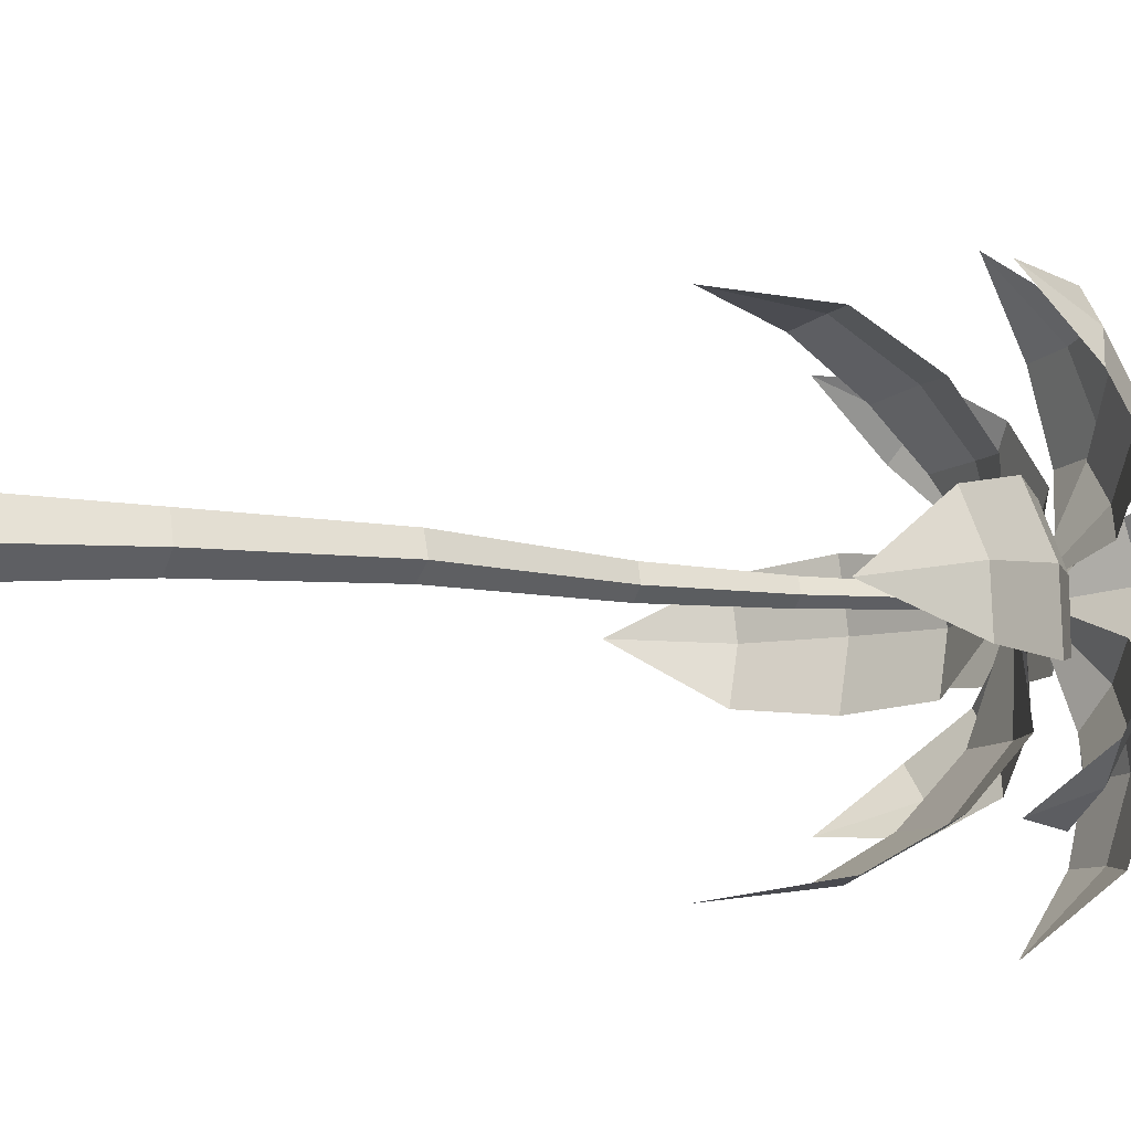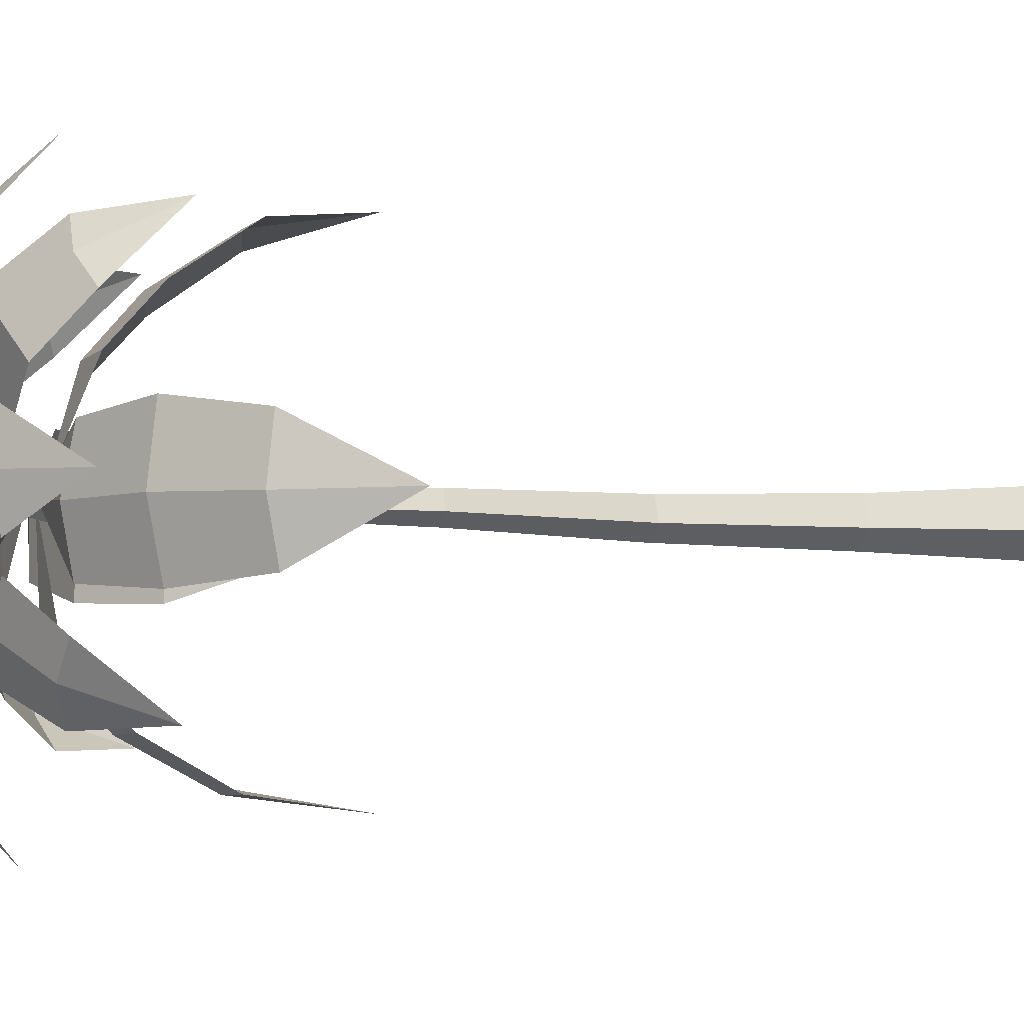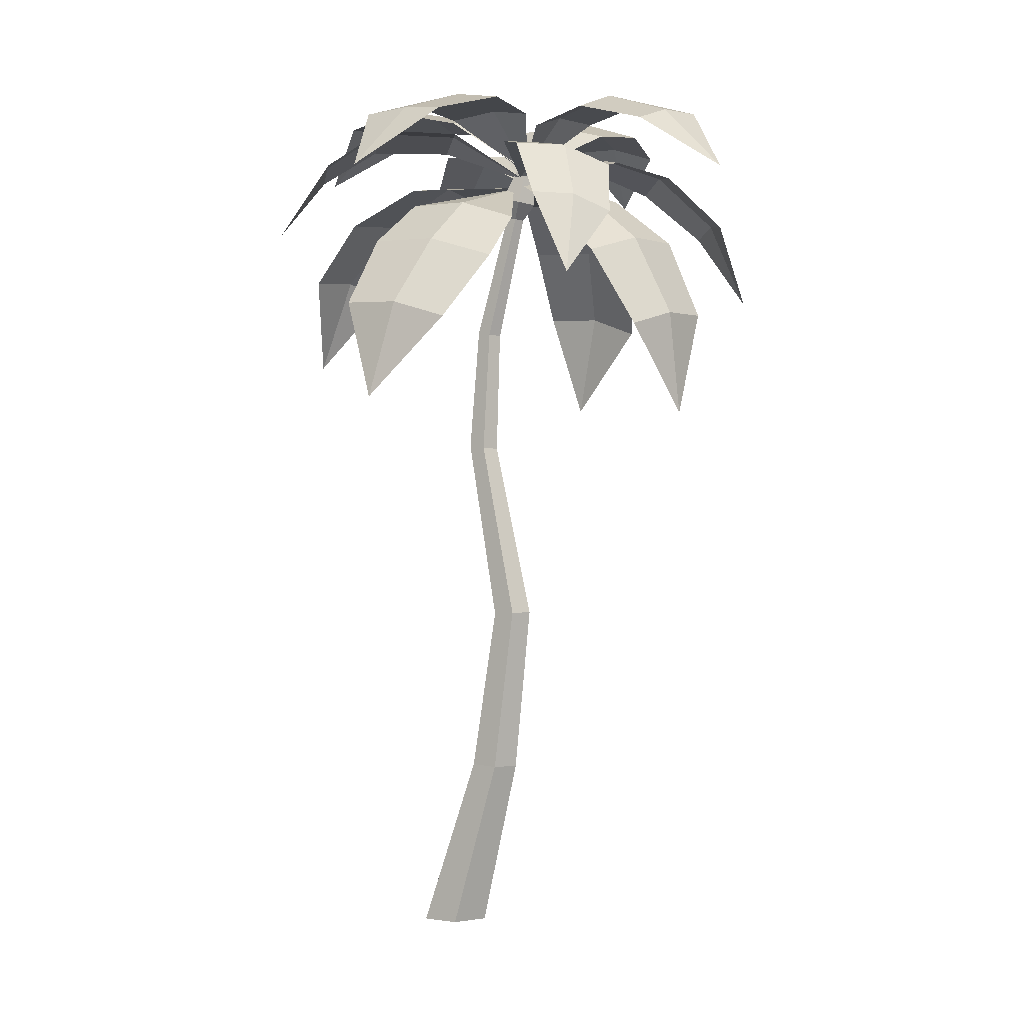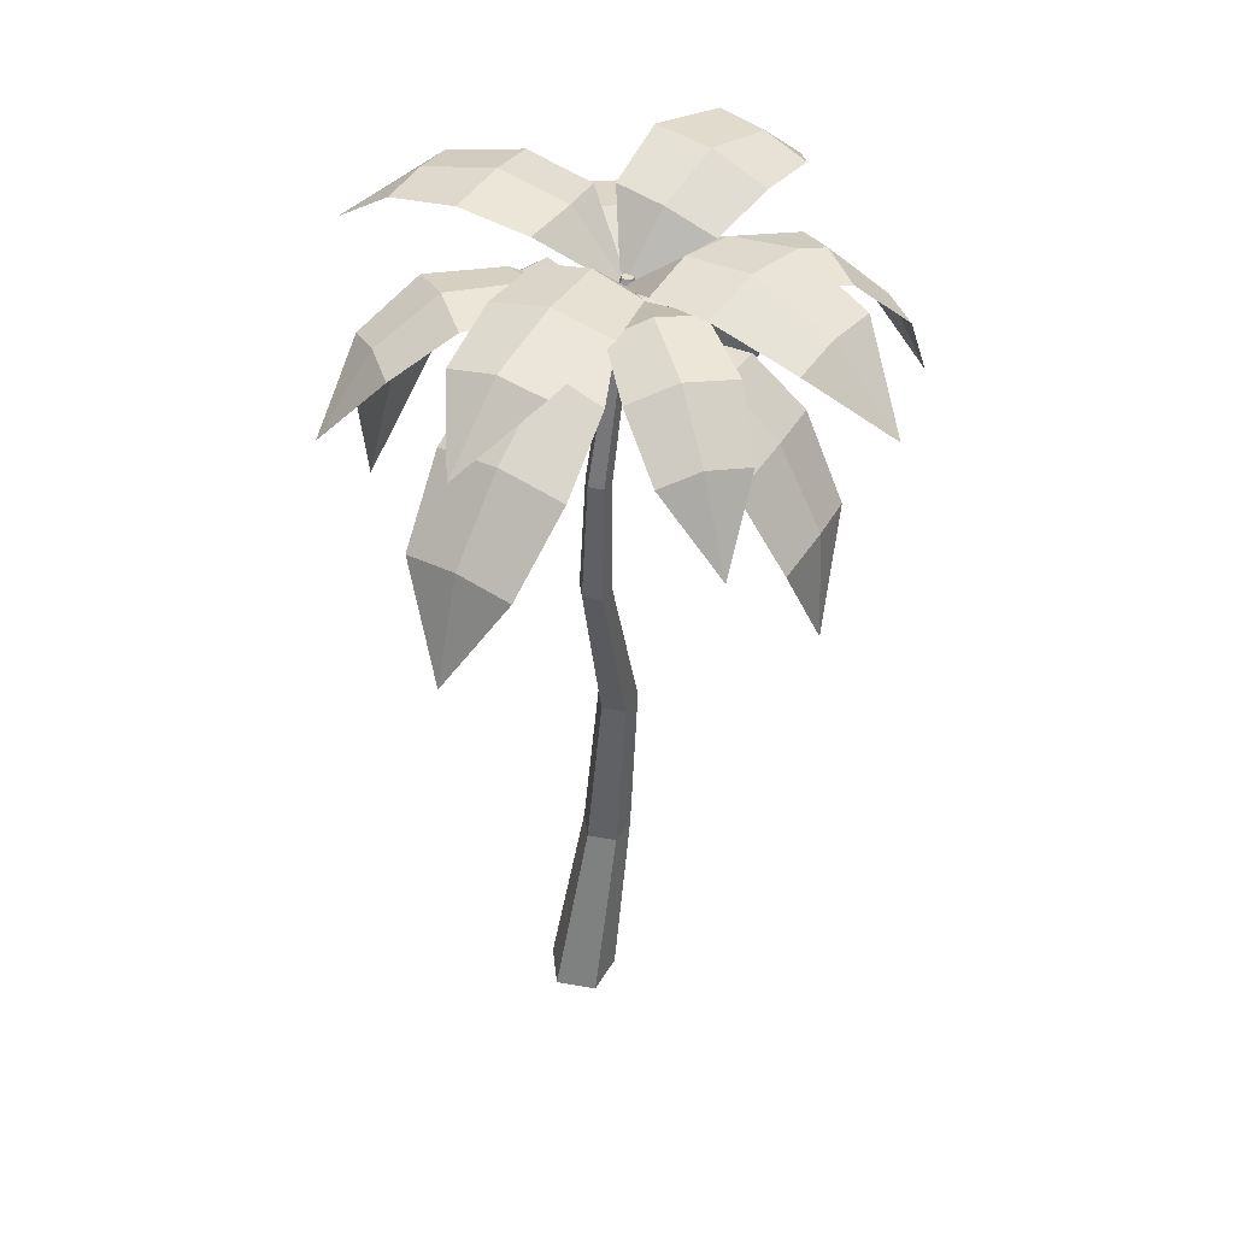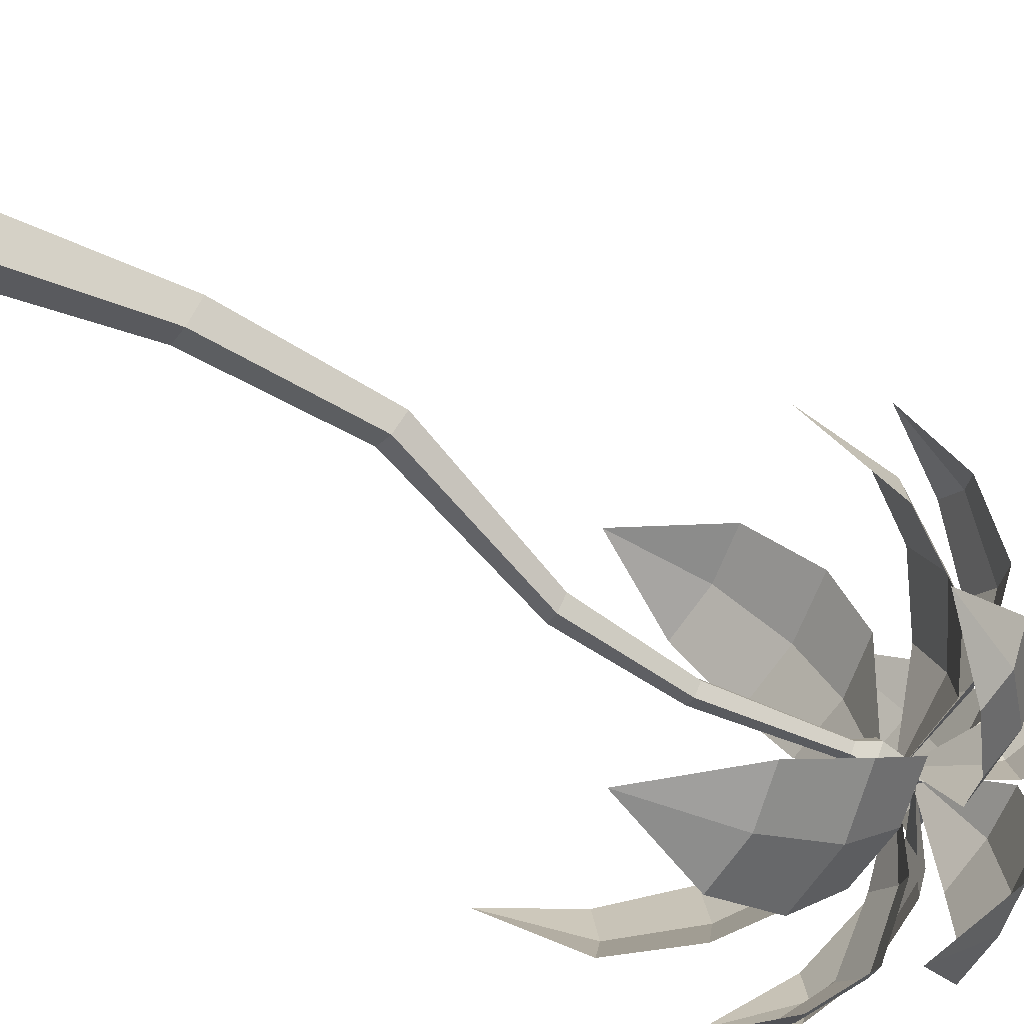
<metadata>
{"format":"obj","ext":"obj","renderer":"f3d","projection":"perspective","resolution":1024,"background":"white","views":[{"elev":-8.6,"azim":63.1,"up":"+Z"},{"elev":-4.3,"azim":-112.7,"up":"+Z"},{"elev":-1.1,"azim":35.3,"up":"+Y"},{"elev":47.2,"azim":-60.7,"up":"+Y"},{"elev":-69.4,"azim":52.5,"up":"+Z"}]}
</metadata>
<code>
g Palm_Tree_l_04
v 0.5551 6.794 2.192
v 1.073 7.31 1.676
v 0.7917 7.022 -0.06644
v 0.2181 7.364 1.586
v 0.2976 7.497 0.4266
v 1.205 7.43 0.5542
v 0.7676 7.523 0.4441
v 0.6569 7.372 1.616
v 1.24 7.493 1.051
v 0.2005 7.567 0.92
v 0.7396 7.595 0.9603
v 3.025 6.816 0.228
v 2.514 7.394 -0.2027
v 0.7574 7.022 -0.04085
v 2.415 7.255 0.5542
v 1.243 7.337 0.4457
v 1.292 7.472 -0.3787
v 1.225 7.475 0.03806
v 2.449 7.38 0.19
v 1.864 7.603 -0.3847
v 1.792 7.431 0.5517
v 1.807 7.6 0.09255
v 0.516 7.006 -2.213
v 0.338 7.516 -1.633
v 0.7876 7.014 0.0239
v 1.15 7.367 -1.686
v 1.3 7.396 -0.5593
v 0.4277 7.529 -0.5488
v 0.8775 7.516 -0.5013
v 0.7575 7.5 -1.634
v 0.337 7.647 -1.08
v 1.32 7.471 -1.118
v 0.8505 7.632 -1.065
v -1.528 7.129 -0.01859
v -0.9453 7.559 0.3913
v 0.8363 7.017 -0.05065
v -0.9457 7.496 -0.366
v 0.2491 7.487 -0.4109
v 0.2792 7.477 0.4083
v 0.3194 7.551 -0.01385
v -0.9251 7.586 0.003384
v -0.3082 7.621 0.5224
v -0.3453 7.585 -0.4139
v -0.2972 7.692 0.03289
v 0.5551 6.793 2.191
v 1.073 7.31 1.676
v 0.7917 7.022 -0.06624
v 0.2181 7.364 1.586
v 0.2976 7.497 0.4267
v 1.205 7.43 0.5543
v 0.7676 7.523 0.4442
v 0.6569 7.371 1.616
v 1.24 7.493 1.051
v 0.2005 7.566 0.92
v 0.7395 7.594 0.9603
v 3.025 6.816 0.228
v 2.514 7.394 -0.2027
v 0.7577 7.022 -0.04087
v 2.415 7.254 0.5541
v 1.243 7.337 0.4456
v 1.292 7.472 -0.3786
v 1.225 7.474 0.03803
v 2.449 7.38 0.1899
v 1.864 7.602 -0.3847
v 1.792 7.431 0.5516
v 1.807 7.6 0.0925
v 0.516 7.006 -2.213
v 0.338 7.515 -1.632
v 0.7876 7.013 0.02369
v 1.15 7.367 -1.686
v 1.3 7.395 -0.5594
v 0.4277 7.529 -0.5489
v 0.8775 7.515 -0.5014
v 0.7575 7.5 -1.634
v 0.337 7.646 -1.08
v 1.32 7.471 -1.118
v 0.8505 7.632 -1.065
v -1.528 7.128 -0.01857
v -0.9452 7.559 0.3913
v 0.8361 7.016 -0.05065
v -0.9456 7.495 -0.3659
v 0.2489 7.487 -0.4108
v 0.2791 7.477 0.4082
v 0.3193 7.551 -0.01384
v -0.925 7.585 0.003403
v -0.3082 7.621 0.5223
v -0.3453 7.585 -0.4138
v -0.2973 7.692 0.0329
v 2.372 5.793 1.637
v 2.423 6.368 1.057
v 0.779 6.971 0.03437
v 2.02 6.493 1.626
v 1.133 7.152 0.7955
v 1.598 7.02 0.2328
v 1.366 7.158 0.4923
v 2.244 6.492 1.341
v 2.168 6.845 0.6717
v 1.636 6.996 1.316
v 1.914 7 0.9805
v 2.297 5.829 -1.504
v 1.795 6.484 -1.522
v 0.7964 6.943 -0.03243
v 2.314 6.502 -1.027
v 1.609 7.08 -0.3501
v 1.06 7.096 -0.8615
v 1.324 7.164 -0.5924
v 2.064 6.559 -1.287
v 1.384 6.911 -1.21
v 2.006 6.933 -0.6174
v 1.707 7.004 -0.9296
v -1.083 6.518 -1.373
v -0.8881 7.099 -0.887
v 0.7303 6.947 -0.02129
v -0.4729 7.007 -1.405
v 0.4489 7.186 -0.7435
v 0.0143 7.283 -0.2017
v 0.2611 7.298 -0.4603
v -0.6637 7.113 -1.143
v -0.506 7.386 -0.546
v -0.008748 7.276 -1.166
v -0.2365 7.406 -0.8525
v -0.7902 6.37 1.608
v -0.293 6.971 1.538
v 0.8217 6.94 0.01884
v -0.7513 6.92 1.052
v 0.06007 7.239 0.2236
v 0.5398 7.292 0.7322
v 0.3148 7.332 0.457
v -0.5183 7.007 1.285
v 0.08909 7.298 1.235
v -0.4599 7.238 0.6534
v -0.1806 7.344 0.932
v 0.4004 4.833 1.8
v 1.063 5.515 1.609
v 0.6816 6.875 0.002109
v 0.05188 5.691 1.661
v 0.1459 6.655 0.8265
v 1.205 6.47 0.7724
v 0.6943 6.641 0.8235
v 0.5739 5.666 1.67
v 1.261 6.076 1.192
v 0.04946 6.288 1.254
v 0.6756 6.26 1.266
v 2.335 4.727 -0.2399
v 2.35 5.628 -0.5531
v 0.7146 6.941 -0.04052
v 2.226 5.491 0.3509
v 1.384 6.618 0.4752
v 1.51 6.74 -0.4749
v 1.475 6.761 0.01684
v 2.334 5.619 -0.08367
v 2.029 6.318 -0.5749
v 1.88 6.153 0.508
v 2.012 6.31 -0.01172
v 0.181 4.912 -1.896
v -0.07147 5.85 -1.767
v 0.6935 6.907 -0.01557
v 0.8899 5.651 -1.745
v 1.2 6.679 -0.8886
v 0.1903 6.871 -0.8985
v 0.7178 6.861 -0.8891
v 0.4301 5.822 -1.779
v -0.01268 6.478 -1.407
v 1.139 6.239 -1.38
v 0.5892 6.447 -1.422
v -1.722 5.319 -0.07423
v -1.417 6.107 0.358
v 0.7312 6.886 -0.0136
v -1.317 6.041 -0.5412
v -0.1022 6.874 -0.5616
v -0.2112 6.899 0.3817
v -0.149 6.973 -0.09025
v -1.387 6.147 -0.09786
v -0.8704 6.61 0.463
v -0.7498 6.531 -0.6142
v -0.8347 6.662 -0.08343
v 2.372 5.793 1.637
v 2.423 6.368 1.057
v 0.779 6.97 0.03445
v 2.019 6.493 1.626
v 1.133 7.152 0.7955
v 1.598 7.02 0.2329
v 1.366 7.158 0.4923
v 2.244 6.492 1.34
v 2.168 6.845 0.6717
v 1.636 6.996 1.315
v 1.914 7 0.9804
v 2.296 5.829 -1.504
v 1.795 6.484 -1.522
v 0.7964 6.942 -0.03249
v 2.313 6.502 -1.027
v 1.609 7.08 -0.3501
v 1.06 7.096 -0.8615
v 1.324 7.163 -0.5924
v 2.064 6.559 -1.287
v 1.384 6.911 -1.21
v 2.006 6.933 -0.6173
v 1.707 7.004 -0.9295
v -1.083 6.518 -1.373
v -0.8879 7.099 -0.8869
v 0.7302 6.947 -0.02135
v -0.4728 7.006 -1.404
v 0.4488 7.186 -0.7435
v 0.01425 7.283 -0.2018
v 0.261 7.298 -0.4604
v -0.6636 7.112 -1.143
v -0.506 7.386 -0.546
v -0.008761 7.276 -1.166
v -0.2364 7.406 -0.8525
v -0.79 6.37 1.607
v -0.2928 6.97 1.538
v 0.8216 6.94 0.01895
v -0.7511 6.92 1.052
v 0.06008 7.239 0.2237
v 0.5398 7.291 0.7323
v 0.3147 7.332 0.4571
v -0.5181 7.007 1.285
v 0.08914 7.298 1.235
v -0.4598 7.238 0.6534
v -0.1805 7.344 0.9319
v 0.4004 4.833 1.8
v 1.063 5.515 1.609
v 0.6815 6.875 0.002031
v 0.05188 5.691 1.661
v 0.1459 6.654 0.8263
v 1.205 6.469 0.7722
v 0.6942 6.64 0.8233
v 0.5738 5.666 1.669
v 1.261 6.076 1.192
v 0.04946 6.288 1.254
v 0.6755 6.26 1.266
v 2.334 4.727 -0.24
v 2.35 5.628 -0.5531
v 0.7146 6.941 -0.04056
v 2.225 5.491 0.3508
v 1.384 6.618 0.4751
v 1.509 6.74 -0.4749
v 1.475 6.761 0.01678
v 2.334 5.619 -0.08371
v 2.029 6.318 -0.5749
v 1.88 6.153 0.5079
v 2.012 6.309 -0.01177
v 0.181 4.912 -1.895
v -0.07147 5.85 -1.767
v 0.6934 6.907 -0.01556
v 0.8898 5.651 -1.745
v 1.2 6.679 -0.8884
v 0.1903 6.871 -0.8983
v 0.7178 6.861 -0.889
v 0.43 5.822 -1.779
v -0.01269 6.477 -1.407
v 1.139 6.239 -1.38
v 0.5891 6.447 -1.422
v -1.722 5.319 -0.07419
v -1.417 6.107 0.358
v 0.7312 6.886 -0.0136
v -1.316 6.041 -0.5412
v -0.1021 6.874 -0.5615
v -0.2111 6.899 0.3816
v -0.149 6.973 -0.09023
v -1.386 6.147 -0.09782
v -0.8702 6.61 0.463
v -0.7497 6.53 -0.6141
v -0.8345 6.662 -0.0834
v 0 0 -0.2905
v -0.2762 0 -0.08976
v -0.1707 0 0.235
v 0.1707 0 0.235
v 0.2762 0 -0.08976
v 0.683 6.597 -0.09891
v 0.6102 6.614 -0.04454
v 0.638 6.607 0.04344
v 0.728 6.586 0.04344
v 0.7558 6.579 -0.04454
v 0.5758 1.47 0.1603
v 0.3961 4.453 0.09201
v 0.4435 4.447 -0.056
v 0.6508 1.466 -0.07212
v 0.258 1.487 -0.07212
v 0.1956 4.479 -0.056
v 0.243 4.473 0.09201
v 0.333 1.483 0.1603
v 0.3195 4.463 -0.1475
v 0.4544 1.477 -0.2158
v 0.726 6.752 -0.1706
v 0.5799 6.787 -0.06145
v 0.6357 6.773 0.1151
v 0.8163 6.73 0.1151
v 0.8721 6.717 -0.06145
v 0.8173 7.119 -0.07424
v 0.7697 7.131 -0.03871
v 0.7879 7.126 0.01877
v 0.8467 7.112 0.01877
v 0.8648 7.108 -0.03871
v 0.7535 2.906 0.1262
v 0.8148 2.909 -0.06406
v 0.4938 2.892 -0.06406
v 0.5551 2.895 0.1262
v 0.6543 2.9 -0.1816
v 0.4466 5.519 0.06772
v 0.2876 5.547 -0.05027
v 0.4841 5.512 -0.05027
v 0.3251 5.54 0.06772
v 0.3858 5.529 -0.1232
f 3 5 7
f 1 2 8
f 11 7 5 10
f 9 6 7 11
f 6 3 7
f 4 1 8
f 2 9 11 8
f 8 11 10 4
f 14 16 18
f 12 13 19
f 22 18 16 21
f 20 17 18 22
f 17 14 18
f 15 12 19
f 13 20 22 19
f 19 22 21 15
f 25 27 29
f 23 24 30
f 33 29 27 32
f 31 28 29 33
f 28 25 29
f 26 23 30
f 24 31 33 30
f 30 33 32 26
f 36 38 40
f 34 35 41
f 44 40 38 43
f 42 39 40 44
f 39 36 40
f 37 34 41
f 35 42 44 41
f 41 44 43 37
f 51 49 47
f 52 46 45
f 54 49 51 55
f 55 51 50 53
f 51 47 50
f 52 45 48
f 52 55 53 46
f 48 54 55 52
f 62 60 58
f 63 57 56
f 65 60 62 66
f 66 62 61 64
f 62 58 61
f 63 56 59
f 63 66 64 57
f 59 65 66 63
f 73 71 69
f 74 68 67
f 76 71 73 77
f 77 73 72 75
f 73 69 72
f 74 67 70
f 74 77 75 68
f 70 76 77 74
f 84 82 80
f 85 79 78
f 87 82 84 88
f 88 84 83 86
f 84 80 83
f 85 78 81
f 85 88 86 79
f 81 87 88 85
f 91 93 95
f 89 90 96
f 99 95 93 98
f 97 94 95 99
f 94 91 95
f 92 89 96
f 90 97 99 96
f 96 99 98 92
f 102 104 106
f 100 101 107
f 110 106 104 109
f 108 105 106 110
f 105 102 106
f 103 100 107
f 101 108 110 107
f 107 110 109 103
f 113 115 117
f 111 112 118
f 121 117 115 120
f 119 116 117 121
f 116 113 117
f 114 111 118
f 112 119 121 118
f 118 121 120 114
f 124 126 128
f 122 123 129
f 132 128 126 131
f 130 127 128 132
f 127 124 128
f 125 122 129
f 123 130 132 129
f 129 132 131 125
f 135 137 139
f 133 134 140
f 143 139 137 142
f 141 138 139 143
f 138 135 139
f 136 133 140
f 134 141 143 140
f 140 143 142 136
f 146 148 150
f 144 145 151
f 154 150 148 153
f 152 149 150 154
f 149 146 150
f 147 144 151
f 145 152 154 151
f 151 154 153 147
f 157 159 161
f 155 156 162
f 165 161 159 164
f 163 160 161 165
f 160 157 161
f 158 155 162
f 156 163 165 162
f 162 165 164 158
f 168 170 172
f 166 167 173
f 176 172 170 175
f 174 171 172 176
f 171 168 172
f 169 166 173
f 167 174 176 173
f 173 176 175 169
f 183 181 179
f 184 178 177
f 186 181 183 187
f 187 183 182 185
f 183 179 182
f 184 177 180
f 184 187 185 178
f 180 186 187 184
f 194 192 190
f 195 189 188
f 197 192 194 198
f 198 194 193 196
f 194 190 193
f 195 188 191
f 195 198 196 189
f 191 197 198 195
f 205 203 201
f 206 200 199
f 208 203 205 209
f 209 205 204 207
f 205 201 204
f 206 199 202
f 206 209 207 200
f 202 208 209 206
f 216 214 212
f 217 211 210
f 219 214 216 220
f 220 216 215 218
f 216 212 215
f 217 210 213
f 217 220 218 211
f 213 219 220 217
f 227 225 223
f 228 222 221
f 230 225 227 231
f 231 227 226 229
f 227 223 226
f 228 221 224
f 228 231 229 222
f 224 230 231 228
f 238 236 234
f 239 233 232
f 241 236 238 242
f 242 238 237 240
f 238 234 237
f 239 232 235
f 239 242 240 233
f 235 241 242 239
f 249 247 245
f 250 244 243
f 252 247 249 253
f 253 249 248 251
f 249 245 248
f 250 243 246
f 250 253 251 244
f 246 252 253 250
f 260 258 256
f 261 255 254
f 263 258 260 264
f 264 260 259 262
f 260 256 259
f 261 254 257
f 261 264 262 255
f 257 263 264 261
f 302 274 273 300
f 303 272 271 301
f 304 270 274 302
f 300 273 272 303
f 301 271 270 304
f 266 279 284 265
f 297 280 283 299
f 268 275 282 267
f 295 276 281 298
f 265 284 278 269
f 299 283 277 296
f 267 282 279 266
f 298 281 280 297
f 269 278 275 268
f 296 277 276 295
f 274 289 288 273
f 272 287 286 271
f 270 285 289 274
f 273 288 287 272
f 271 286 285 270
f 287 292 291 286
f 285 290 294 289
f 288 293 292 287
f 286 291 290 285
f 289 294 293 288
f 292 293 294 290
f 291 292 290
f 278 296 295 275
f 282 298 297 279
f 284 299 296 278
f 275 295 298 282
f 279 297 299 284
f 280 301 304 283
f 276 300 303 281
f 283 304 302 277
f 281 303 301 280
f 277 302 300 276

</code>
